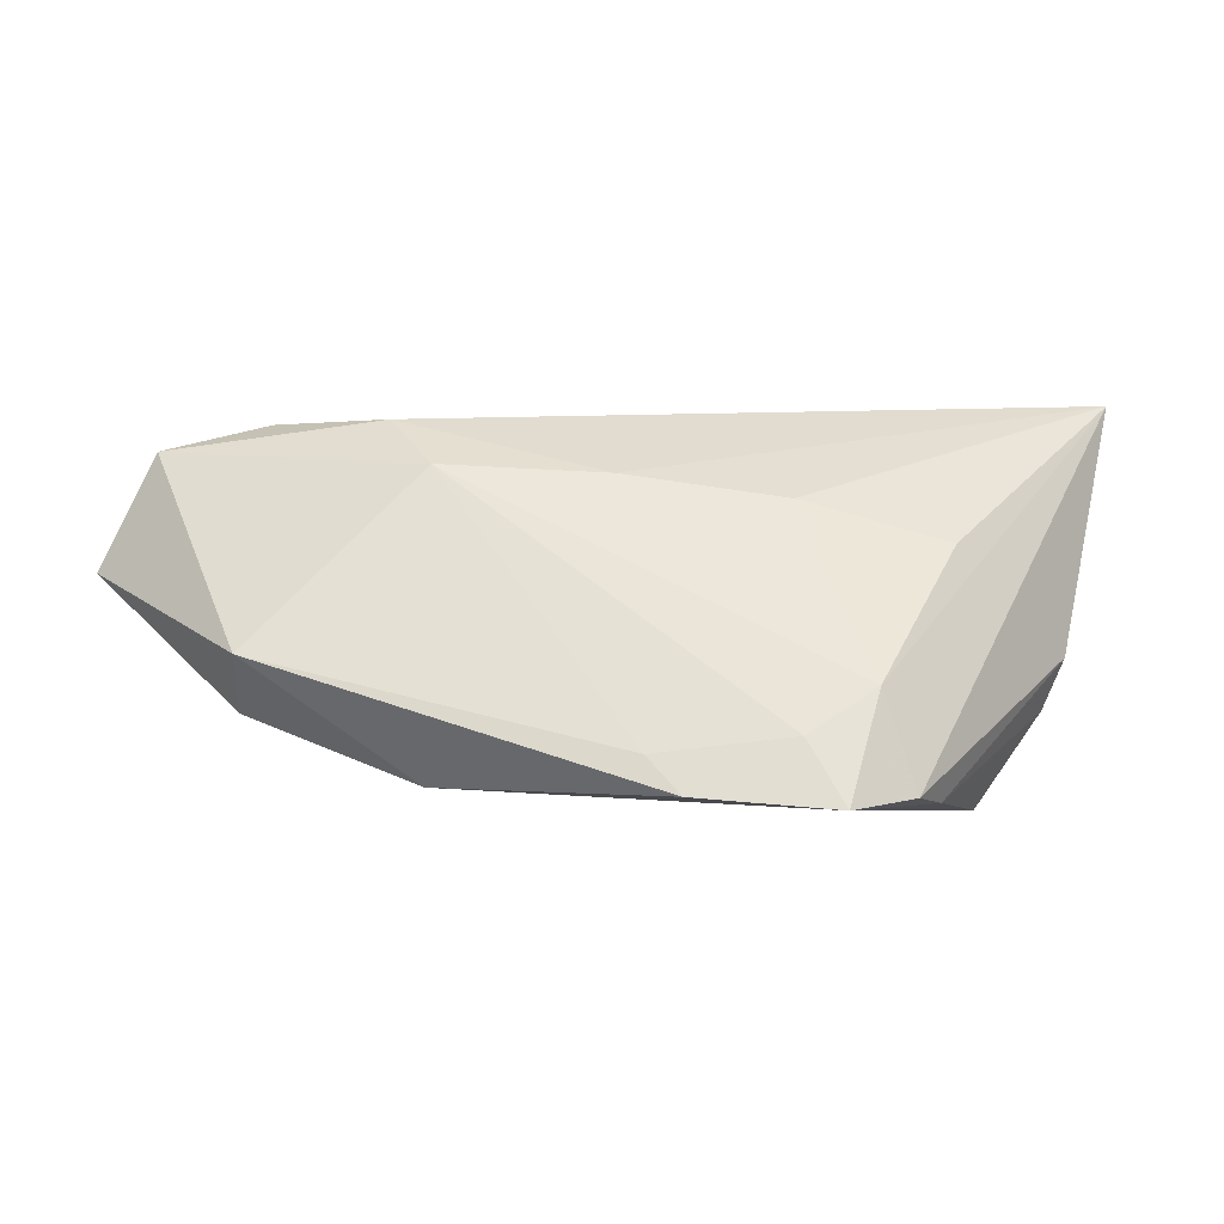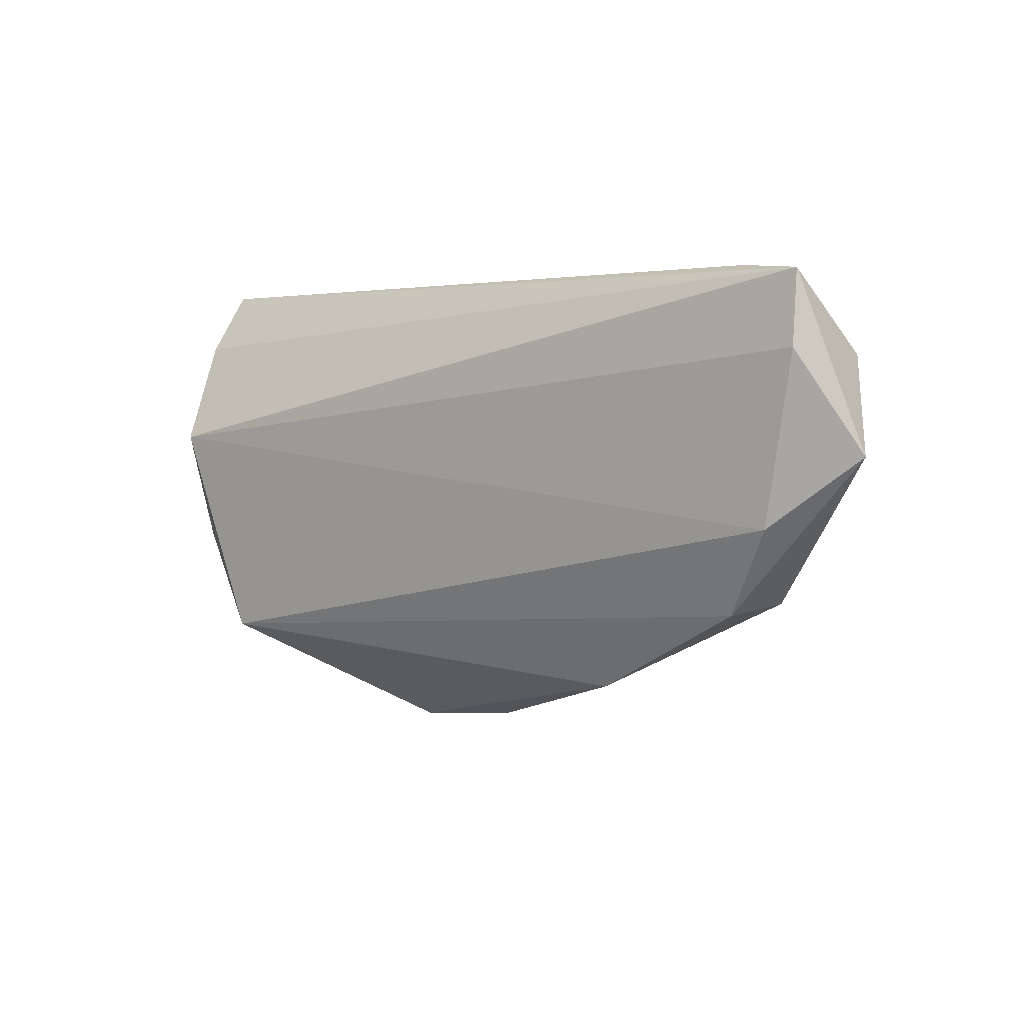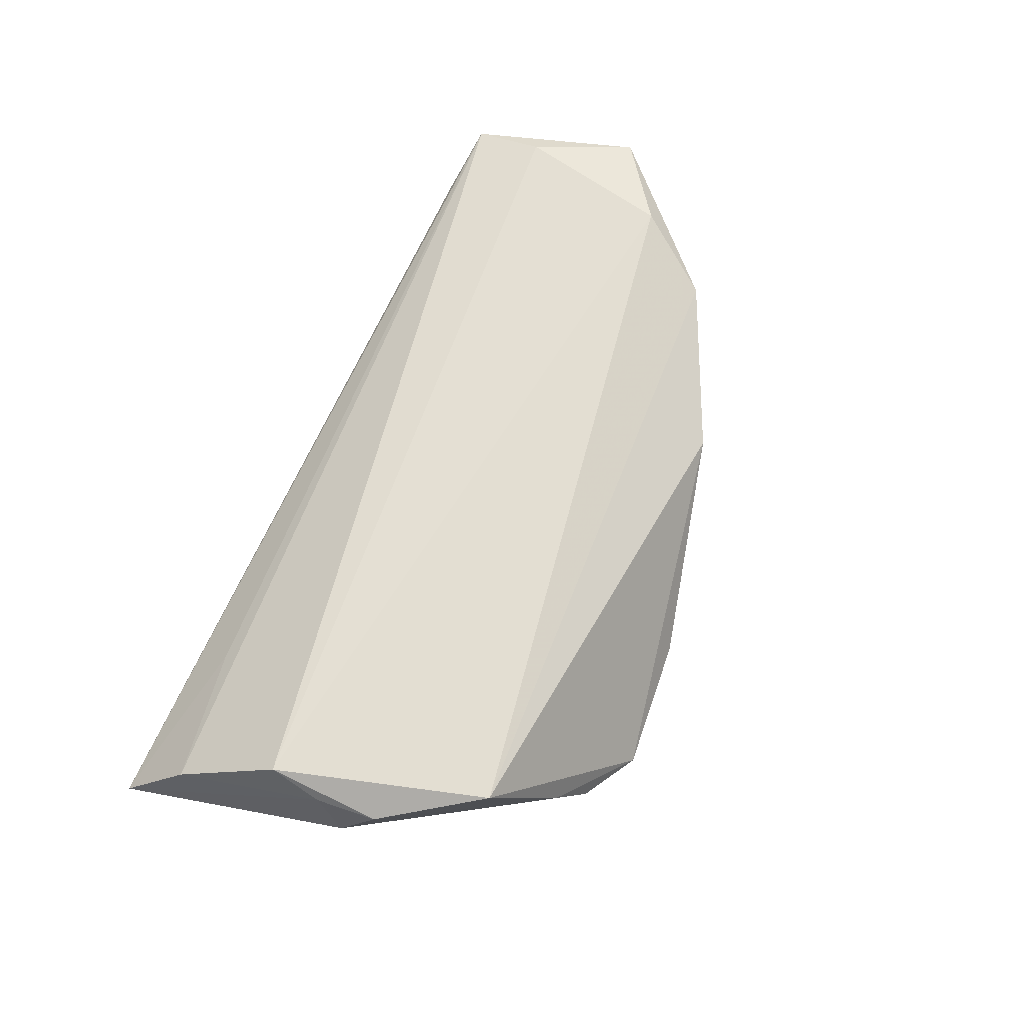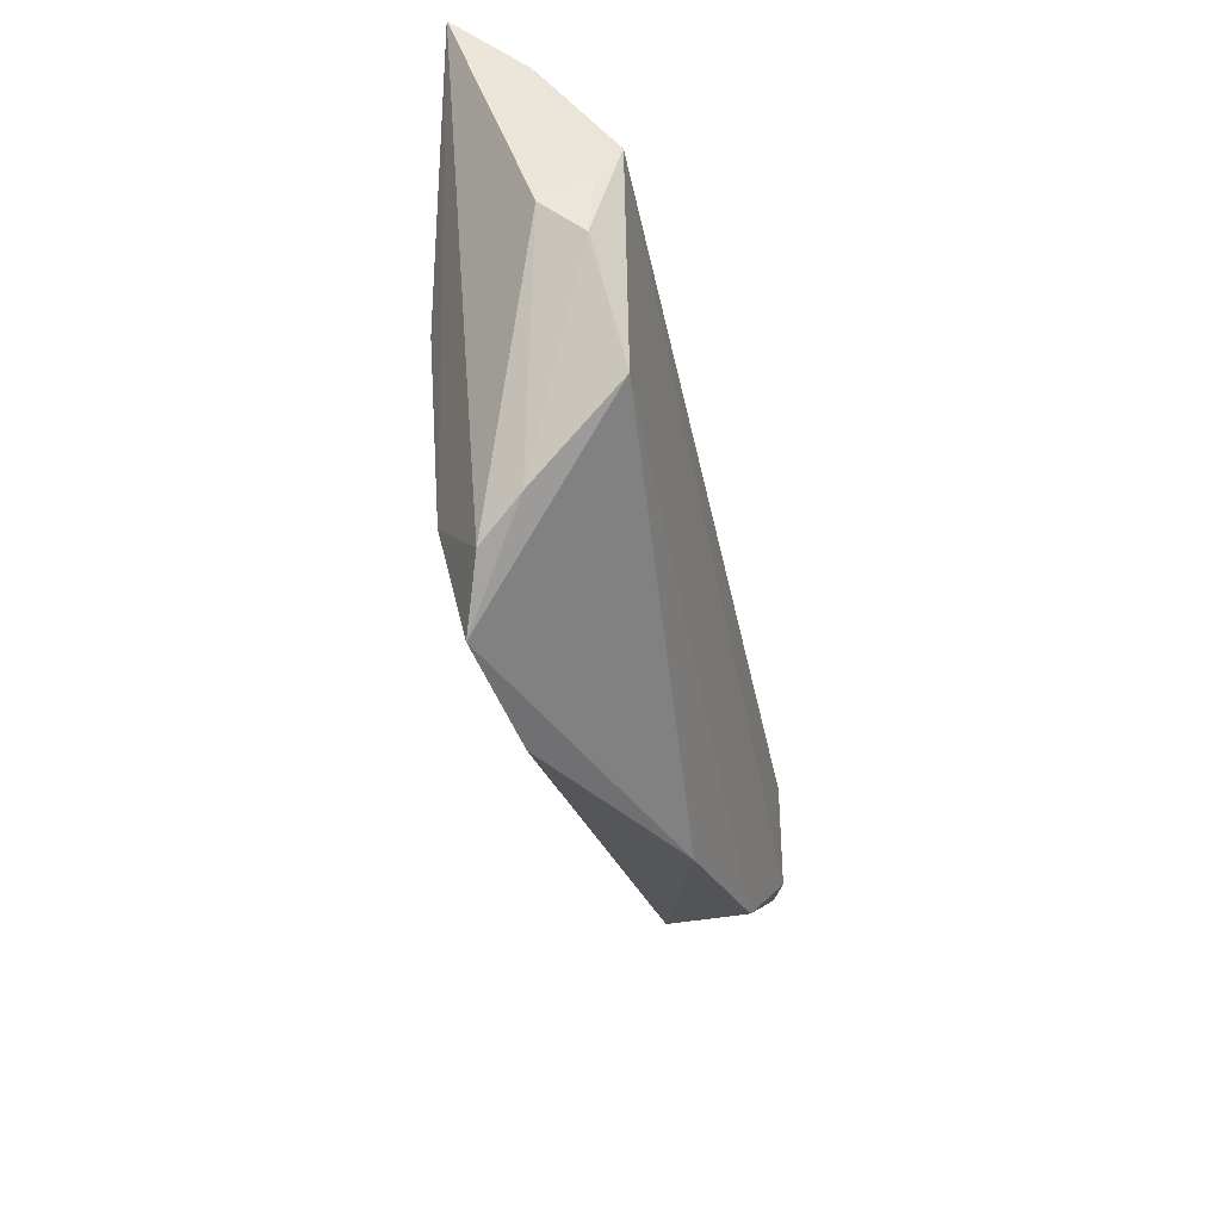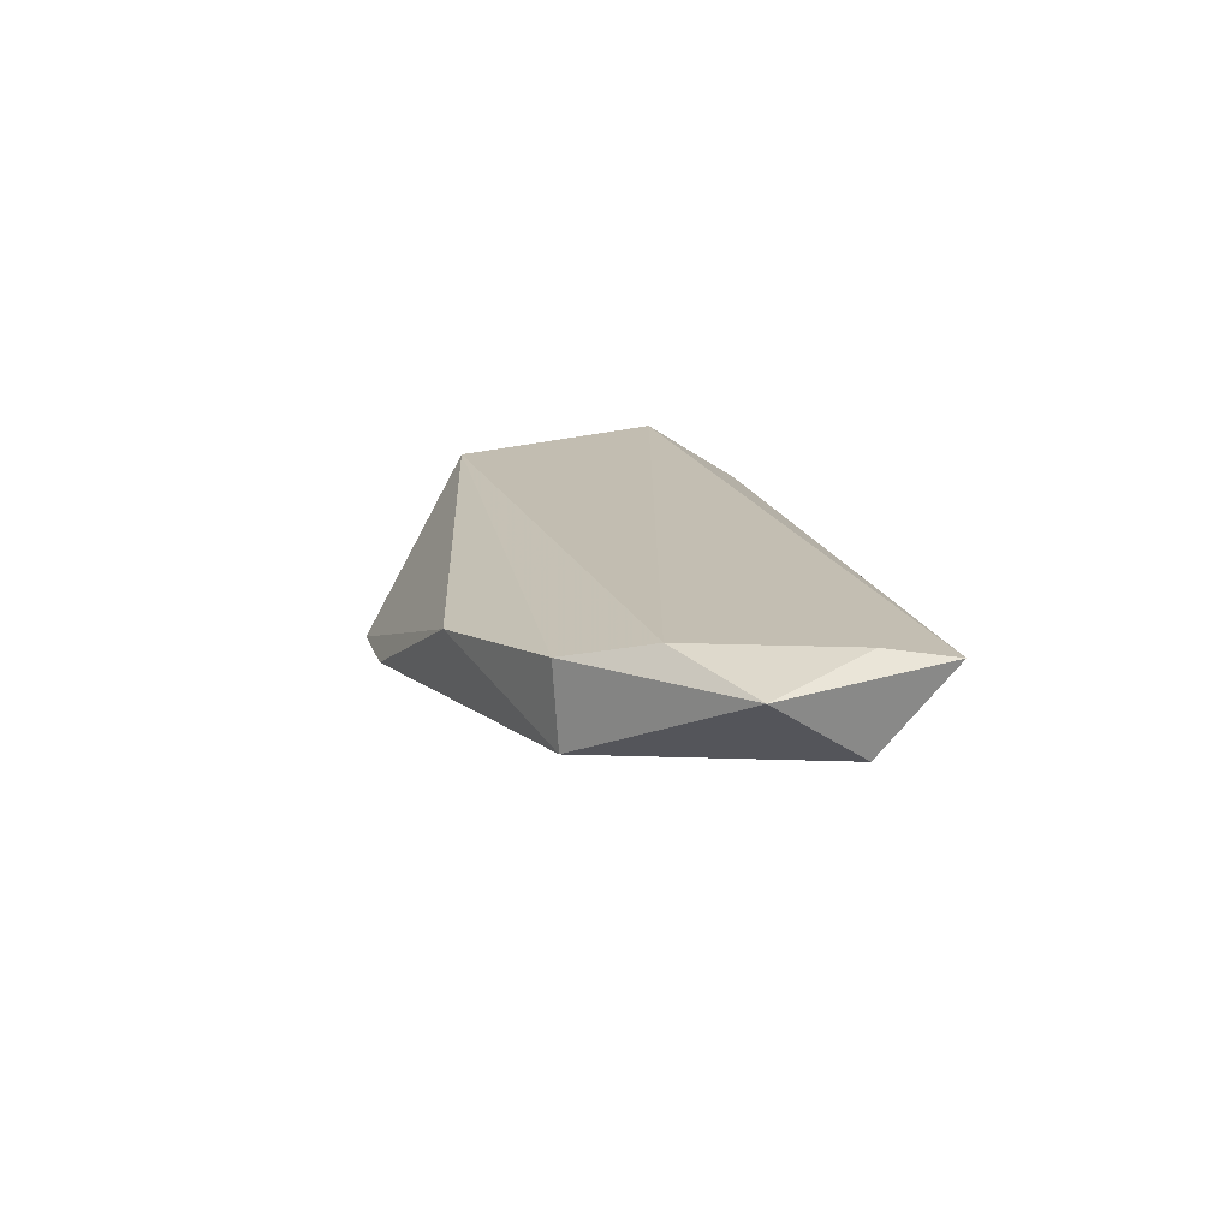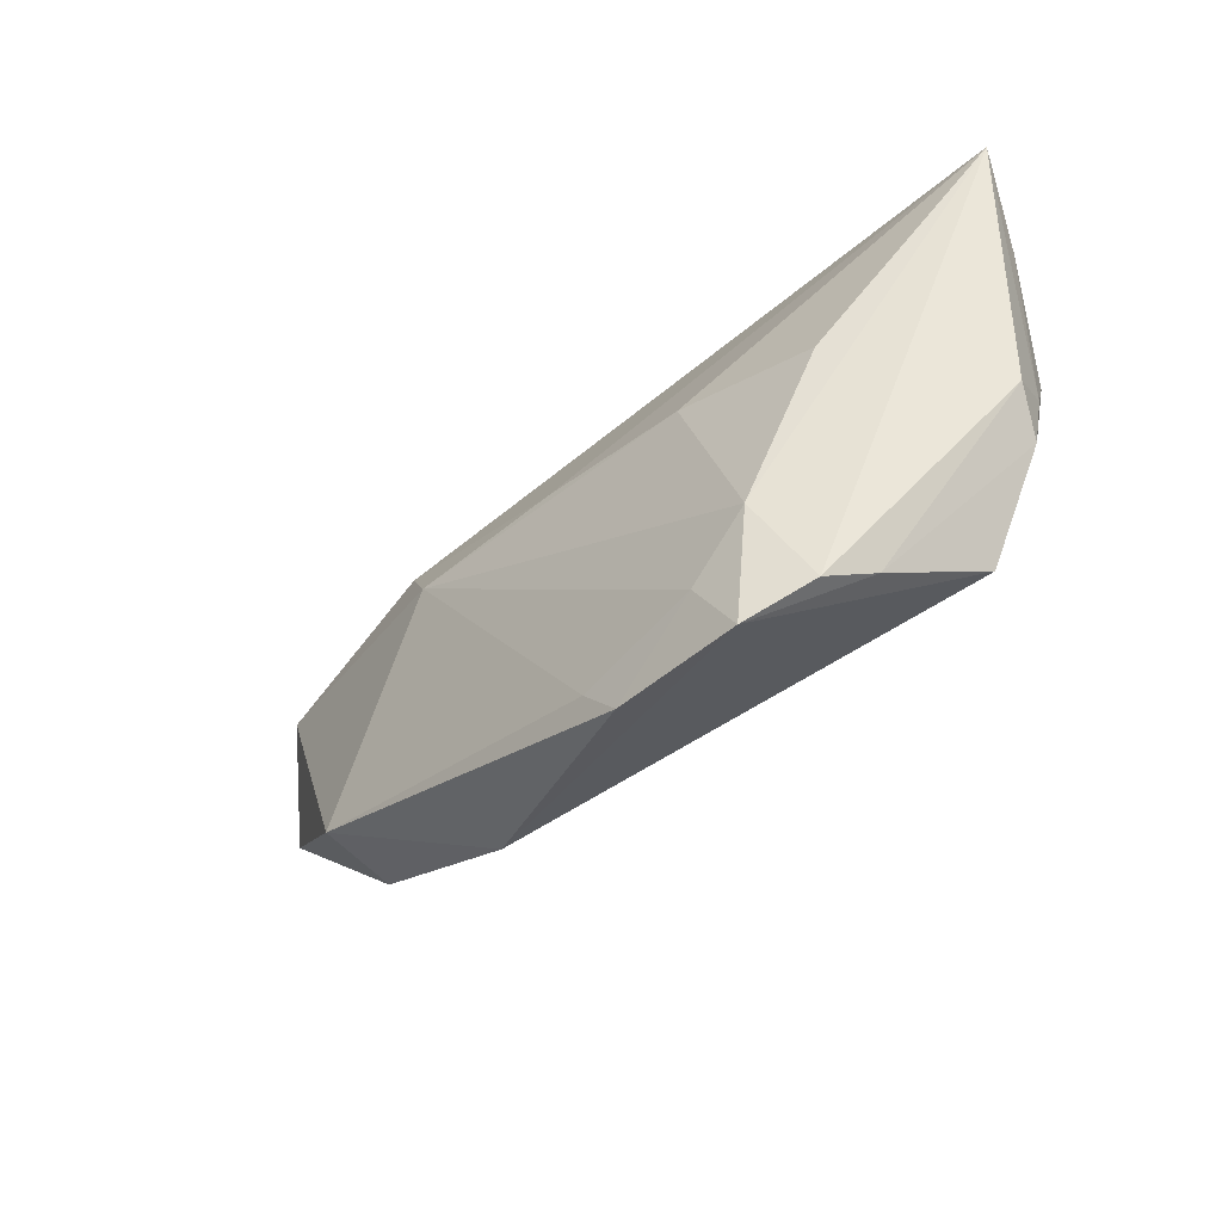
<metadata>
{"format":"obj","ext":"obj","renderer":"f3d","projection":"perspective","resolution":1024,"background":"white","views":[{"elev":-36.8,"azim":174.8,"up":"+Y"},{"elev":3.2,"azim":40.0,"up":"+Y"},{"elev":66.5,"azim":-64.0,"up":"+Z"},{"elev":-50.8,"azim":-78.2,"up":"+Y"},{"elev":17.4,"azim":84.5,"up":"+Z"},{"elev":-52.2,"azim":-140.5,"up":"+Y"}]}
</metadata>
<code>
v -0.002752 -0.03354 -0.008796
v -0.01571 0.00439 -0.01354
v -0.03221 -0.02865 -0.002446
v -0.0201 -0.03558 -0.0109
v 0.03093 0.01769 -0.007871
v -0.04862 0.00593 0.01111
v 0.05677 0.0175 0.01111
v 0.05622 0.02679 0.009506
v 0.04654 -0.01409 -0.003135
v -0.04799 -0.008715 0.007319
v 0.04695 0.02756 0.006607
v -0.03906 -0.02171 0.009644
v -0.01548 -0.02725 -0.01217
v -0.02394 -0.02121 -0.01369
v 0.04613 -0.01478 0.007544
v 0.05853 0.0168 -0.0005145
v 0.02454 -0.02573 0.004141
v -0.04914 -0.000777 0.008118
v 0.04514 0.02133 -0.001408
v -0.02846 -0.03169 -0.007964
v 0.05312 -0.003841 0.01111
v -0.05674 0.02756 -0.007073
v -0.05009 -0.004414 0.002303
v 0.0649 0.004871 0.008418
v -0.03521 0.0224 0.001456
v -0.03423 -0.0004243 -0.01301
v 0.00139 -0.02869 -0.00926
v 0.004628 0.007781 -0.01218
v 0.02579 0.008603 -0.01094
v -0.05316 0.01929 0.001978
f 18 22 23
f 29 9 27
f 16 9 29
f 29 5 16
f 16 5 19
f 24 9 16
f 16 8 24
f 19 8 16
f 22 2 26
f 14 2 29
f 14 26 2
f 22 26 14
f 22 18 30
f 30 18 6
f 6 8 30
f 29 2 28
f 28 5 29
f 28 2 22
f 22 5 28
f 22 8 11
f 11 8 19
f 11 5 22
f 19 5 11
f 24 8 7
f 7 8 6
f 24 7 21
f 21 7 6
f 1 17 4
f 9 17 1
f 1 27 9
f 29 27 13
f 13 14 29
f 4 14 13
f 13 1 4
f 27 1 13
f 25 8 22
f 22 30 25
f 25 30 8
f 20 3 23
f 4 3 20
f 23 22 20
f 22 14 20
f 20 14 4
f 10 18 23
f 23 3 10
f 6 18 10
f 15 9 24
f 24 21 15
f 15 17 9
f 12 10 3
f 4 17 12
f 12 3 4
f 17 15 12
f 12 15 21
f 12 21 6
f 6 10 12

</code>
